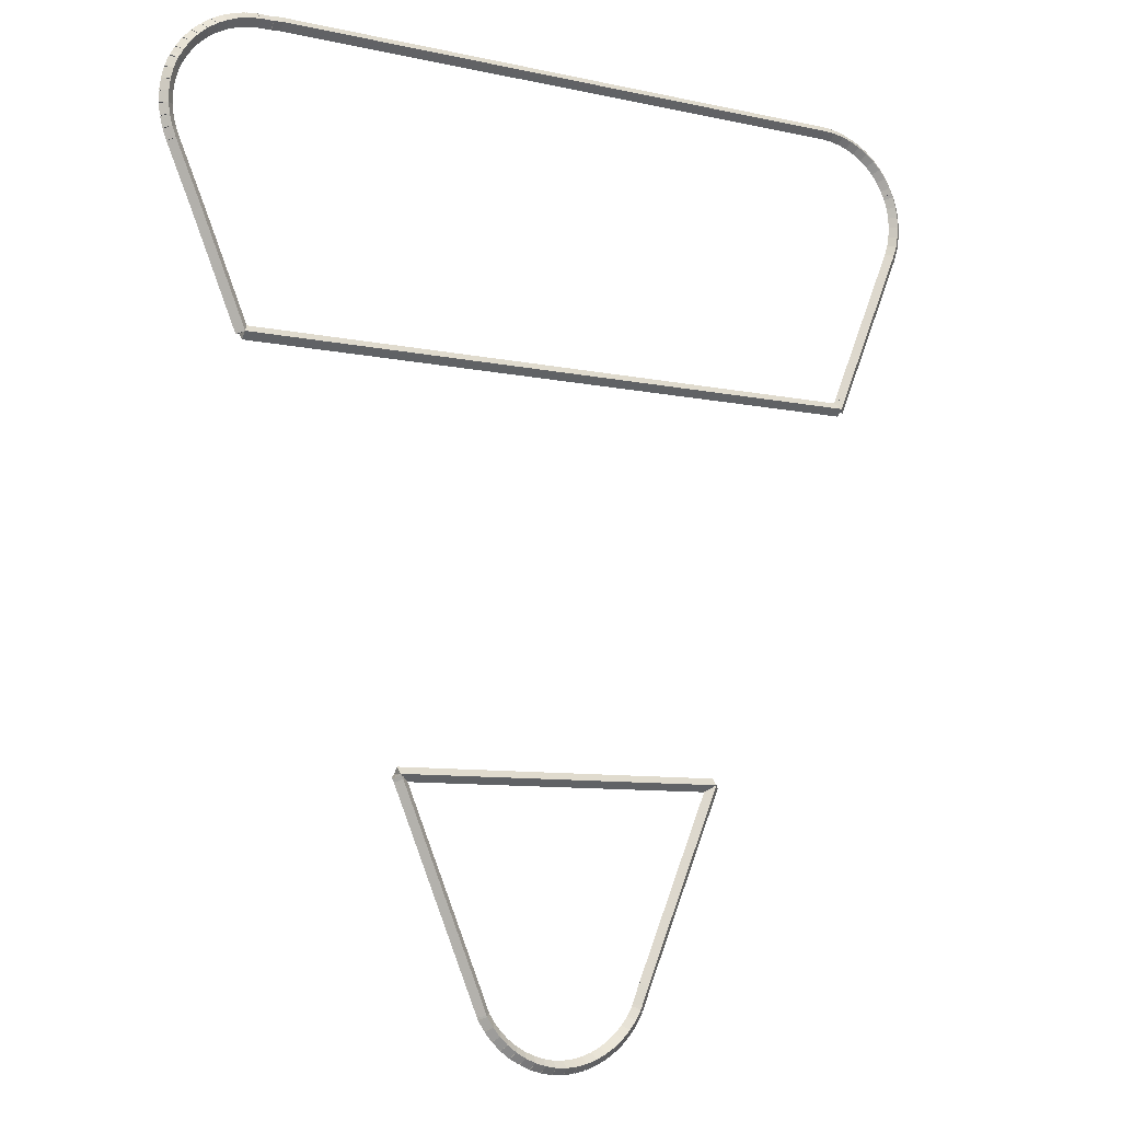
<metadata>
{"format":"obj","ext":"obj","renderer":"f3d","projection":"perspective","resolution":1024,"background":"white","views":[{"elev":-8.2,"azim":148.5,"up":"+Y"}]}
</metadata>
<code>
g boudary_original_180_0
v -47.47 12.11 52.08
v -47.44 12.2 51.98
v -47.47 12.11 51.88
v -47.49 12.01 51.98
v -47.3 12.07 52.08
v -47.28 12.17 51.98
v -47.3 12.07 51.88
v -47.32 11.97 51.98
f 1 2 3 4
f 6 2 1 5
f 5 1 4 8
f 6 5 8 7
f 8 4 3 7
f 7 3 2 6
g boudary_original_180_0
v -47.63 12.16 52.08
v -47.59 12.25 51.98
v -47.63 12.16 51.88
v -47.66 12.07 51.98
v -47.47 12.11 52.08
v -47.43 12.2 51.98
v -47.47 12.11 51.88
v -47.5 12.01 51.98
f 9 10 11 12
f 14 10 9 13
f 13 9 12 16
f 14 13 16 15
f 16 12 11 15
f 15 11 10 14
g boudary_original_180_0
v -47.78 12.23 52.08
v -47.73 12.32 51.98
v -47.78 12.23 51.88
v -47.82 12.14 51.98
v -47.63 12.16 52.08
v -47.58 12.25 51.98
v -47.63 12.16 51.88
v -47.67 12.07 51.98
f 17 18 19 20
f 22 18 17 21
f 21 17 20 24
f 22 21 24 23
f 24 20 19 23
f 23 19 18 22
g boudary_original_180_0
v -47.92 12.32 52.08
v -47.87 12.41 51.98
v -47.92 12.32 51.88
v -47.97 12.24 51.98
v -47.78 12.23 52.08
v -47.72 12.32 51.98
v -47.78 12.23 51.88
v -47.83 12.15 51.98
f 25 26 27 28
f 30 26 25 29
f 29 25 28 32
f 30 29 32 31
f 32 28 27 31
f 31 27 26 30
g boudary_original_180_0
v -48.05 12.43 52.08
v -47.99 12.51 51.98
v -48.05 12.43 51.88
v -48.12 12.35 51.98
v -47.92 12.32 52.08
v -47.86 12.4 51.98
v -47.92 12.32 51.88
v -47.98 12.25 51.98
f 33 34 35 36
f 38 34 33 37
f 37 33 36 40
f 38 37 40 39
f 40 36 35 39
f 39 35 34 38
g boudary_original_180_0
v -48.17 12.55 52.08
v -48.1 12.62 51.98
v -48.17 12.55 51.88
v -48.24 12.48 51.98
v -48.05 12.43 52.08
v -47.98 12.5 51.98
v -48.05 12.43 51.88
v -48.12 12.36 51.98
f 41 42 43 44
f 46 42 41 45
f 45 41 44 48
f 46 45 48 47
f 48 44 43 47
f 47 43 42 46
g boudary_original_180_0
v -48.27 12.68 52.08
v -48.19 12.74 51.98
v -48.27 12.68 51.88
v -48.35 12.62 51.98
v -48.17 12.55 52.08
v -48.09 12.61 51.98
v -48.17 12.55 51.88
v -48.25 12.49 51.98
f 49 50 51 52
f 54 50 49 53
f 53 49 52 56
f 54 53 56 55
f 56 52 51 55
f 55 51 50 54
g boudary_original_180_0
v -48.36 12.83 52.08
v -48.27 12.88 51.98
v -48.36 12.83 51.88
v -48.44 12.78 51.98
v -48.27 12.68 52.08
v -48.18 12.73 51.98
v -48.27 12.68 51.88
v -48.36 12.63 51.98
f 57 58 59 60
f 62 58 57 61
f 61 57 60 64
f 62 61 64 63
f 64 60 59 63
f 63 59 58 62
g boudary_original_180_0
v -48.38 12.88 52.08
v -48.28 12.92 51.98
v -48.38 12.88 51.88
v -48.47 12.84 51.98
v -48.36 12.83 52.08
v -48.26 12.87 51.98
v -48.36 12.83 51.88
v -48.45 12.79 51.98
f 65 66 67 68
f 70 66 65 69
f 69 65 68 72
f 70 69 72 71
f 72 68 67 71
f 71 67 66 70
g boudary_original_180_0
v -48.49 13.17 52.08
v -48.4 13.2 51.98
v -48.49 13.17 51.88
v -48.58 13.13 51.98
v -48.38 12.88 52.08
v -48.28 12.91 51.98
v -48.38 12.88 51.88
v -48.47 12.84 51.98
f 73 74 75 76
f 78 74 73 77
f 77 73 76 80
f 78 77 80 79
f 80 76 75 79
f 79 75 74 78
g boudary_original_180_0
v -49.68 16.01 52.08
v -49.59 16.05 51.98
v -49.68 16.01 51.88
v -49.77 15.97 51.98
v -48.49 13.17 52.08
v -48.4 13.21 51.98
v -48.49 13.17 51.88
v -48.58 13.13 51.98
f 81 82 83 84
f 86 82 81 85
f 85 81 84 88
f 86 85 88 87
f 88 84 83 87
f 87 83 82 86
g boudary_original_180_0
v -44.51 16.01 52.08
v -44.51 15.91 51.98
v -44.51 16.01 51.88
v -44.51 16.11 51.98
v -49.68 16.01 52.08
v -49.68 15.91 51.98
v -49.68 16.01 51.88
v -49.68 16.11 51.98
f 89 90 91 92
f 94 90 89 93
f 93 89 92 96
f 94 93 96 95
f 96 92 91 95
f 95 91 90 94
g boudary_original_180_0
v -44.51 16.01 52.08
v -44.6 16.05 51.98
v -44.51 16.01 51.88
v -44.42 15.97 51.98
v -44.51 16.01 52.08
v -44.6 16.05 51.98
v -44.51 16.01 51.88
v -44.42 15.97 51.98
f 97 98 99 100
f 102 98 97 101
f 101 97 100 104
f 102 101 104 103
f 104 100 99 103
f 103 99 98 102
g boudary_original_180_0
v -44.51 16 52.08
v -44.6 16.05 51.98
v -44.51 16 51.88
v -44.42 15.96 51.98
v -44.51 16.01 52.08
v -44.6 16.05 51.98
v -44.51 16.01 51.88
v -44.42 15.96 51.98
f 105 106 107 108
f 110 106 105 109
f 109 105 108 112
f 110 109 112 111
f 112 108 107 111
f 111 107 106 110
g boudary_original_180_0
v -44.52 16 52.08
v -44.61 16.04 51.98
v -44.52 16 51.88
v -44.43 15.95 51.98
v -44.51 16 52.08
v -44.6 16.05 51.98
v -44.51 16 51.88
v -44.42 15.96 51.98
f 113 114 115 116
f 118 114 113 117
f 117 113 116 120
f 118 117 120 119
f 120 116 115 119
f 119 115 114 118
g boudary_original_180_0
v -44.55 15.94 52.08
v -44.64 16 51.98
v -44.55 15.94 51.88
v -44.47 15.89 51.98
v -44.52 16 52.08
v -44.6 16.05 51.98
v -44.52 16 51.88
v -44.43 15.95 51.98
f 121 122 123 124
f 126 122 121 125
f 125 121 124 128
f 126 125 128 127
f 128 124 123 127
f 127 123 122 126
g boudary_original_180_0
v -45.8 12.95 52.08
v -45.89 12.98 51.98
v -45.8 12.95 51.88
v -45.7 12.91 51.98
v -44.55 15.94 52.08
v -44.64 15.98 51.98
v -44.55 15.94 51.88
v -44.46 15.91 51.98
f 129 130 131 132
f 134 130 129 133
f 133 129 132 136
f 134 133 136 135
f 136 132 131 135
f 135 131 130 134
g boudary_original_180_0
v -45.86 12.79 52.08
v -45.95 12.83 51.98
v -45.86 12.79 51.88
v -45.76 12.75 51.98
v -45.8 12.95 52.08
v -45.89 12.98 51.98
v -45.8 12.95 51.88
v -45.7 12.91 51.98
f 137 138 139 140
f 142 138 137 141
f 141 137 140 144
f 142 141 144 143
f 144 140 139 143
f 143 139 138 142
g boudary_original_180_0
v -45.87 12.77 52.08
v -45.96 12.81 51.98
v -45.87 12.77 51.88
v -45.78 12.73 51.98
v -45.86 12.79 52.08
v -45.95 12.83 51.98
v -45.86 12.79 51.88
v -45.77 12.75 51.98
f 145 146 147 148
f 150 146 145 149
f 149 145 148 152
f 150 149 152 151
f 152 148 147 151
f 151 147 146 150
g boudary_original_180_0
v -45.96 12.63 52.08
v -46.04 12.68 51.98
v -45.96 12.63 51.88
v -45.88 12.57 51.98
v -45.87 12.77 52.08
v -45.95 12.82 51.98
v -45.87 12.77 51.88
v -45.78 12.71 51.98
f 153 154 155 156
f 158 154 153 157
f 157 153 156 160
f 158 157 160 159
f 160 156 155 159
f 159 155 154 158
g boudary_original_180_0
v -46.07 12.5 52.08
v -46.14 12.56 51.98
v -46.07 12.5 51.88
v -45.99 12.43 51.98
v -45.96 12.63 52.08
v -46.04 12.69 51.98
v -45.96 12.63 51.88
v -45.88 12.56 51.98
f 161 162 163 164
f 166 162 161 165
f 165 161 164 168
f 166 165 168 167
f 168 164 163 167
f 167 163 162 166
g boudary_original_180_0
v -46.19 12.38 52.08
v -46.26 12.46 51.98
v -46.19 12.38 51.88
v -46.12 12.31 51.98
v -46.07 12.5 52.08
v -46.14 12.57 51.98
v -46.07 12.5 51.88
v -46 12.43 51.98
f 169 170 171 172
f 174 170 169 173
f 173 169 172 176
f 174 173 176 175
f 176 172 171 175
f 175 171 170 174
g boudary_original_180_0
v -46.33 12.28 52.08
v -46.39 12.36 51.98
v -46.33 12.28 51.88
v -46.27 12.2 51.98
v -46.19 12.38 52.08
v -46.25 12.46 51.98
v -46.19 12.38 51.88
v -46.13 12.3 51.98
f 177 178 179 180
f 182 178 177 181
f 181 177 180 184
f 182 181 184 183
f 184 180 179 183
f 183 179 178 182
g boudary_original_180_0
v -46.48 12.2 52.08
v -46.52 12.29 51.98
v -46.48 12.2 51.88
v -46.43 12.11 51.98
v -46.33 12.28 52.08
v -46.38 12.37 51.98
v -46.33 12.28 51.88
v -46.28 12.2 51.98
f 185 186 187 188
f 190 186 185 189
f 189 185 188 192
f 190 189 192 191
f 192 188 187 191
f 191 187 186 190
g boudary_original_180_0
v -46.63 12.14 52.08
v -46.67 12.23 51.98
v -46.63 12.14 51.88
v -46.59 12.04 51.98
v -46.48 12.2 52.08
v -46.51 12.29 51.98
v -46.48 12.2 51.88
v -46.44 12.11 51.98
f 193 194 195 196
f 198 194 193 197
f 197 193 196 200
f 198 197 200 199
f 200 196 195 199
f 199 195 194 198
g boudary_original_180_0
v -46.79 12.09 52.08
v -46.82 12.18 51.98
v -46.79 12.09 51.88
v -46.77 11.99 51.98
v -46.63 12.14 52.08
v -46.66 12.23 51.98
v -46.63 12.14 51.88
v -46.6 12.04 51.98
f 201 202 203 204
f 206 202 201 205
f 205 201 204 208
f 206 205 208 207
f 208 204 203 207
f 207 203 202 206
g boudary_original_180_0
v -46.96 12.06 52.08
v -46.98 12.16 51.98
v -46.96 12.06 51.88
v -46.95 11.96 51.98
v -46.79 12.09 52.08
v -46.81 12.19 51.98
v -46.79 12.09 51.88
v -46.78 11.99 51.98
f 209 210 211 212
f 214 210 209 213
f 213 209 212 216
f 214 213 216 215
f 216 212 211 215
f 215 211 210 214
g boudary_original_180_0
v -47.13 12.05 52.08
v -47.13 12.15 51.98
v -47.13 12.05 51.88
v -47.13 11.95 51.98
v -46.96 12.06 52.08
v -46.97 12.16 51.98
v -46.96 12.06 51.88
v -46.96 11.96 51.98
f 217 218 219 220
f 222 218 217 221
f 221 217 220 224
f 222 221 224 223
f 224 220 219 223
f 223 219 218 222
g boudary_original_180_0
v -47.3 12.07 52.08
v -47.29 12.17 51.98
v -47.3 12.07 51.88
v -47.31 11.97 51.98
v -47.13 12.05 52.08
v -47.12 12.15 51.98
v -47.13 12.05 51.88
v -47.14 11.95 51.98
f 225 226 227 228
f 230 226 225 229
f 229 225 228 232
f 230 229 232 231
f 232 228 227 231
f 231 227 226 230
g boudary_original_180_1
v -53.23 24.84 52.08
v -53.13 24.84 51.98
v -53.23 24.84 51.88
v -53.33 24.83 51.98
v -53.22 24.68 52.08
v -53.12 24.68 51.98
v -53.22 24.68 51.88
v -53.32 24.67 51.98
f 233 234 235 236
f 238 234 233 237
f 237 233 236 240
f 238 237 240 239
f 240 236 235 239
f 239 235 234 238
g boudary_original_180_1
v -53.22 25 52.08
v -53.12 24.99 51.98
v -53.22 25 51.88
v -53.32 25.01 51.98
v -53.23 24.84 52.08
v -53.13 24.83 51.98
v -53.23 24.84 51.88
v -53.33 24.84 51.98
f 241 242 243 244
f 246 242 241 245
f 245 241 244 248
f 246 245 248 247
f 248 244 243 247
f 247 243 242 246
g boudary_original_180_1
v -53.19 25.16 52.08
v -53.09 25.14 51.98
v -53.19 25.16 51.88
v -53.29 25.18 51.98
v -53.22 25 52.08
v -53.12 24.98 51.98
v -53.22 25 51.88
v -53.32 25.02 51.98
f 249 250 251 252
f 254 250 249 253
f 253 249 252 256
f 254 253 256 255
f 256 252 251 255
f 255 251 250 254
g boudary_original_180_1
v -53.14 25.31 52.08
v -53.04 25.28 51.98
v -53.14 25.31 51.88
v -53.24 25.34 51.98
v -53.19 25.16 52.08
v -53.09 25.13 51.98
v -53.19 25.16 51.88
v -53.28 25.19 51.98
f 257 258 259 260
f 262 258 257 261
f 261 257 260 264
f 262 261 264 263
f 264 260 259 263
f 263 259 258 262
g boudary_original_180_1
v -53.11 25.36 52.08
v -53.02 25.31 51.98
v -53.11 25.36 51.88
v -53.2 25.41 51.98
v -53.14 25.31 52.08
v -53.05 25.26 51.98
v -53.14 25.31 51.88
v -53.23 25.36 51.98
f 265 266 267 268
f 270 266 265 269
f 269 265 268 272
f 270 269 272 271
f 272 268 267 271
f 271 267 266 270
g boudary_original_180_1
v -53.07 25.45 52.08
v -52.98 25.41 51.98
v -53.07 25.45 51.88
v -53.16 25.49 51.98
v -53.11 25.36 52.08
v -53.02 25.32 51.98
v -53.11 25.36 51.88
v -53.2 25.4 51.98
f 273 274 275 276
f 278 274 273 277
f 277 273 276 280
f 278 277 280 279
f 280 276 275 279
f 279 275 274 278
g boudary_original_180_1
v -52.99 25.59 52.08
v -52.9 25.53 51.98
v -52.99 25.59 51.88
v -53.07 25.64 51.98
v -53.07 25.45 52.08
v -52.99 25.4 51.98
v -53.07 25.45 51.88
v -53.16 25.5 51.98
f 281 282 283 284
f 286 282 281 285
f 285 281 284 288
f 286 285 288 287
f 288 284 283 287
f 287 283 282 286
g boudary_original_180_1
v -52.88 25.71 52.08
v -52.81 25.65 51.98
v -52.88 25.71 51.88
v -52.96 25.78 51.98
v -52.99 25.59 52.08
v -52.91 25.52 51.98
v -52.99 25.59 51.88
v -53.06 25.65 51.98
f 289 290 291 292
f 294 290 289 293
f 293 289 292 296
f 294 293 296 295
f 296 292 291 295
f 295 291 290 294
g boudary_original_180_1
v -52.76 25.83 52.08
v -52.7 25.76 51.98
v -52.76 25.83 51.88
v -52.83 25.9 51.98
v -52.88 25.71 52.08
v -52.81 25.64 51.98
v -52.88 25.71 51.88
v -52.95 25.79 51.98
f 297 298 299 300
f 302 298 297 301
f 301 297 300 304
f 302 301 304 303
f 304 300 299 303
f 303 299 298 302
g boudary_original_180_1
v -52.63 25.93 52.08
v -52.57 25.85 51.98
v -52.63 25.93 51.88
v -52.69 26.01 51.98
v -52.76 25.83 52.08
v -52.7 25.75 51.98
v -52.76 25.83 51.88
v -52.82 25.91 51.98
f 305 306 307 308
f 310 306 305 309
f 309 305 308 312
f 310 309 312 311
f 312 308 307 311
f 311 307 306 310
g boudary_original_180_1
v -52.49 26.01 52.08
v -52.44 25.92 51.98
v -52.49 26.01 51.88
v -52.54 26.1 51.98
v -52.63 25.93 52.08
v -52.58 25.84 51.98
v -52.63 25.93 51.88
v -52.68 26.01 51.98
f 313 314 315 316
f 318 314 313 317
f 317 313 316 320
f 318 317 320 319
f 320 316 315 319
f 319 315 314 318
g boudary_original_180_1
v -52.33 26.08 52.08
v -52.29 25.99 51.98
v -52.33 26.08 51.88
v -52.37 26.17 51.98
v -52.49 26.01 52.08
v -52.45 25.92 51.98
v -52.49 26.01 51.88
v -52.53 26.1 51.98
f 321 322 323 324
f 326 322 321 325
f 325 321 324 328
f 326 325 328 327
f 328 324 323 327
f 327 323 322 326
g boudary_original_180_1
v -52.17 26.13 52.08
v -52.15 26.03 51.98
v -52.17 26.13 51.88
v -52.2 26.22 51.98
v -52.33 26.08 52.08
v -52.31 25.98 51.98
v -52.33 26.08 51.88
v -52.36 26.17 51.98
f 329 330 331 332
f 334 330 329 333
f 333 329 332 336
f 334 333 336 335
f 336 332 331 335
f 335 331 330 334
g boudary_original_180_1
v -52.01 26.16 52.08
v -51.99 26.06 51.98
v -52.01 26.16 51.88
v -52.03 26.25 51.98
v -52.17 26.13 52.08
v -52.16 26.03 51.98
v -52.17 26.13 51.88
v -52.19 26.22 51.98
f 337 338 339 340
f 342 338 337 341
f 341 337 340 344
f 342 341 344 343
f 344 340 339 343
f 343 339 338 342
g boudary_original_180_1
v -51.84 26.17 52.08
v -51.84 26.07 51.98
v -51.84 26.17 51.88
v -51.85 26.27 51.98
v -52.01 26.16 52.08
v -52 26.06 51.98
v -52.01 26.16 51.88
v -52.02 26.26 51.98
f 345 346 347 348
f 350 346 345 349
f 349 345 348 352
f 350 349 352 351
f 352 348 347 351
f 351 347 346 350
g boudary_original_180_1
v -42.6 26.18 52.08
v -42.6 26.08 51.98
v -42.6 26.18 51.88
v -42.6 26.28 51.98
v -51.84 26.17 52.08
v -51.84 26.07 51.98
v -51.84 26.17 51.88
v -51.84 26.27 51.98
f 353 354 355 356
f 358 354 353 357
f 357 353 356 360
f 358 357 360 359
f 360 356 355 359
f 359 355 354 358
g boudary_original_180_1
v -42.46 26.16 52.08
v -42.47 26.07 51.98
v -42.46 26.16 51.88
v -42.45 26.26 51.98
v -42.6 26.18 52.08
v -42.61 26.08 51.98
v -42.6 26.18 51.88
v -42.59 26.28 51.98
f 361 362 363 364
f 366 362 361 365
f 365 361 364 368
f 366 365 368 367
f 368 364 363 367
f 367 363 362 366
g boudary_original_180_1
v -42.27 26.16 52.08
v -42.27 26.06 51.98
v -42.27 26.16 51.88
v -42.27 26.26 51.98
v -42.46 26.16 52.08
v -42.46 26.06 51.98
v -42.46 26.16 51.88
v -42.46 26.26 51.98
f 369 370 371 372
f 374 370 369 373
f 373 369 372 376
f 374 373 376 375
f 376 372 371 375
f 375 371 370 374
g boudary_original_180_1
v -42.1 26.15 52.08
v -42.11 26.05 51.98
v -42.1 26.15 51.88
v -42.09 26.24 51.98
v -42.27 26.16 52.08
v -42.28 26.06 51.98
v -42.27 26.16 51.88
v -42.26 26.26 51.98
f 377 378 379 380
f 382 378 377 381
f 381 377 380 384
f 382 381 384 383
f 384 380 379 383
f 383 379 378 382
g boudary_original_180_1
v -41.94 26.11 52.08
v -41.96 26.01 51.98
v -41.94 26.11 51.88
v -41.92 26.21 51.98
v -42.1 26.15 52.08
v -42.12 26.05 51.98
v -42.1 26.15 51.88
v -42.08 26.24 51.98
f 385 386 387 388
f 390 386 385 389
f 389 385 388 392
f 390 389 392 391
f 392 388 387 391
f 391 387 386 390
g boudary_original_180_1
v -41.78 26.05 52.08
v -41.81 25.96 51.98
v -41.78 26.05 51.88
v -41.75 26.15 51.98
v -41.94 26.11 52.08
v -41.97 26.01 51.98
v -41.94 26.11 51.88
v -41.9 26.2 51.98
f 393 394 395 396
f 398 394 393 397
f 397 393 396 400
f 398 397 400 399
f 400 396 395 399
f 399 395 394 398
g boudary_original_180_1
v -41.63 25.98 52.08
v -41.68 25.89 51.98
v -41.63 25.98 51.88
v -41.59 26.07 51.98
v -41.78 26.05 52.08
v -41.83 25.96 51.98
v -41.78 26.05 51.88
v -41.74 26.14 51.98
f 401 402 403 404
f 406 402 401 405
f 405 401 404 408
f 406 405 408 407
f 408 404 403 407
f 407 403 402 406
g boudary_original_180_1
v -41.49 25.89 52.08
v -41.55 25.8 51.98
v -41.49 25.89 51.88
v -41.44 25.97 51.98
v -41.63 25.98 52.08
v -41.69 25.89 51.98
v -41.63 25.98 51.88
v -41.58 26.06 51.98
f 409 410 411 412
f 414 410 409 413
f 413 409 412 416
f 414 413 416 415
f 416 412 411 415
f 415 411 410 414
g boudary_original_180_1
v -41.36 25.78 52.08
v -41.43 25.71 51.98
v -41.36 25.78 51.88
v -41.3 25.86 51.98
v -41.49 25.89 52.08
v -41.56 25.81 51.98
v -41.49 25.89 51.88
v -41.43 25.96 51.98
f 417 418 419 420
f 422 418 417 421
f 421 417 420 424
f 422 421 424 423
f 424 420 419 423
f 423 419 418 422
g boudary_original_180_1
v -41.25 25.66 52.08
v -41.32 25.59 51.98
v -41.25 25.66 51.88
v -41.18 25.73 51.98
v -41.36 25.78 52.08
v -41.44 25.71 51.98
v -41.36 25.78 51.88
v -41.29 25.85 51.98
f 425 426 427 428
f 430 426 425 429
f 429 425 428 432
f 430 429 432 431
f 432 428 427 431
f 431 427 426 430
g boudary_original_180_1
v -41.16 25.53 52.08
v -41.24 25.47 51.98
v -41.16 25.53 51.88
v -41.07 25.59 51.98
v -41.25 25.66 52.08
v -41.33 25.6 51.98
v -41.25 25.66 51.88
v -41.17 25.72 51.98
f 433 434 435 436
f 438 434 433 437
f 437 433 436 440
f 438 437 440 439
f 440 436 435 439
f 439 435 434 438
g boudary_original_180_1
v -41.11 25.45 52.08
v -41.2 25.4 51.98
v -41.11 25.45 51.88
v -41.02 25.5 51.98
v -41.16 25.53 52.08
v -41.24 25.48 51.98
v -41.16 25.53 51.88
v -41.07 25.58 51.98
f 441 442 443 444
f 446 442 441 445
f 445 441 444 448
f 446 445 448 447
f 448 444 443 447
f 447 443 442 446
g boudary_original_180_1
v -41.08 25.4 52.08
v -41.16 25.34 51.98
v -41.08 25.4 51.88
v -41 25.46 51.98
v -41.11 25.45 52.08
v -41.19 25.39 51.98
v -41.11 25.45 51.88
v -41.03 25.51 51.98
f 449 450 451 452
f 454 450 449 453
f 453 449 452 456
f 454 453 456 455
f 456 452 451 455
f 455 451 450 454
g boudary_original_180_1
v -41.02 25.25 52.08
v -41.11 25.21 51.98
v -41.02 25.25 51.88
v -40.92 25.29 51.98
v -41.08 25.4 52.08
v -41.17 25.36 51.98
v -41.08 25.4 51.88
v -40.98 25.44 51.98
f 457 458 459 460
f 462 458 457 461
f 461 457 460 464
f 462 461 464 463
f 464 460 459 463
f 463 459 458 462
g boudary_original_180_1
v -40.98 25.09 52.08
v -41.08 25.07 51.98
v -40.98 25.09 51.88
v -40.88 25.12 51.98
v -41.02 25.25 52.08
v -41.12 25.22 51.98
v -41.02 25.25 51.88
v -40.92 25.27 51.98
f 465 466 467 468
f 470 466 465 469
f 469 465 468 472
f 470 469 472 471
f 472 468 467 471
f 471 467 466 470
g boudary_original_180_1
v -40.96 24.93 52.08
v -41.06 24.92 51.98
v -40.96 24.93 51.88
v -40.86 24.94 51.98
v -40.98 25.09 52.08
v -41.08 25.08 51.98
v -40.98 25.09 51.88
v -40.88 25.11 51.98
f 473 474 475 476
f 478 474 473 477
f 477 473 476 480
f 478 477 480 479
f 480 476 475 479
f 479 475 474 478
g boudary_original_180_1
v -40.96 24.77 52.08
v -41.06 24.77 51.98
v -40.96 24.77 51.88
v -40.86 24.77 51.98
v -40.96 24.93 52.08
v -41.06 24.93 51.98
v -40.96 24.93 51.88
v -40.86 24.93 51.98
f 481 482 483 484
f 486 482 481 485
f 485 481 484 488
f 486 485 488 487
f 488 484 483 487
f 487 483 482 486
g boudary_original_180_1
v -40.98 24.61 52.08
v -41.07 24.62 51.98
v -40.98 24.61 51.88
v -40.88 24.6 51.98
v -40.96 24.77 52.08
v -41.06 24.78 51.98
v -40.96 24.77 51.88
v -40.86 24.76 51.98
f 489 490 491 492
f 494 490 489 493
f 493 489 492 496
f 494 493 496 495
f 496 492 491 495
f 495 491 490 494
g boudary_original_180_1
v -41.01 24.45 52.08
v -41.11 24.48 51.98
v -41.01 24.45 51.88
v -40.92 24.43 51.98
v -40.98 24.61 52.08
v -41.07 24.63 51.98
v -40.98 24.61 51.88
v -40.88 24.59 51.98
f 497 498 499 500
f 502 498 497 501
f 501 497 500 504
f 502 501 504 503
f 504 500 499 503
f 503 499 498 502
g boudary_original_180_1
v -41.07 24.3 52.08
v -41.16 24.34 51.98
v -41.07 24.3 51.88
v -40.98 24.27 51.98
v -41.01 24.45 52.08
v -41.11 24.49 51.98
v -41.01 24.45 51.88
v -40.92 24.42 51.98
f 505 506 507 508
f 510 506 505 509
f 509 505 508 512
f 510 509 512 511
f 512 508 507 511
f 511 507 506 510
g boudary_original_180_1
v -41.46 23.4 52.08
v -41.55 23.44 51.98
v -41.46 23.4 51.88
v -41.37 23.36 51.98
v -41.07 24.3 52.08
v -41.16 24.34 51.98
v -41.07 24.3 51.88
v -40.98 24.26 51.98
f 513 514 515 516
f 518 514 513 517
f 517 513 516 520
f 518 517 520 519
f 520 516 515 519
f 519 515 514 518
g boudary_original_180_1
v -42.12 21.81 52.08
v -42.21 21.85 51.98
v -42.12 21.81 51.88
v -42.02 21.78 51.98
v -41.46 23.4 52.08
v -41.55 23.44 51.98
v -41.46 23.4 51.88
v -41.36 23.36 51.98
f 521 522 523 524
f 526 522 521 525
f 525 521 524 528
f 526 525 528 527
f 528 524 523 527
f 527 523 522 526
g boudary_original_180_1
v -52.07 21.81 52.08
v -52.07 21.91 51.98
v -52.07 21.81 51.88
v -52.07 21.71 51.98
v -42.12 21.81 52.08
v -42.12 21.91 51.98
v -42.12 21.81 51.88
v -42.12 21.71 51.98
f 529 530 531 532
f 534 530 529 533
f 533 529 532 536
f 534 533 536 535
f 536 532 531 535
f 535 531 530 534
g boudary_original_180_1
v -52.12 21.94 52.08
v -52.03 21.98 51.98
v -52.12 21.94 51.88
v -52.21 21.9 51.98
v -52.07 21.81 52.08
v -51.97 21.85 51.98
v -52.07 21.81 51.88
v -52.16 21.78 51.98
f 537 538 539 540
f 542 538 537 541
f 541 537 540 544
f 542 541 544 543
f 544 540 539 543
f 543 539 538 542
g boudary_original_180_1
v -53.14 24.36 52.08
v -53.04 24.4 51.98
v -53.14 24.36 51.88
v -53.23 24.33 51.98
v -52.12 21.94 52.08
v -52.03 21.98 51.98
v -52.12 21.94 51.88
v -52.21 21.9 51.98
f 545 546 547 548
f 550 546 545 549
f 549 545 548 552
f 550 549 552 551
f 552 548 547 551
f 551 547 546 550
g boudary_original_180_1
v -53.19 24.52 52.08
v -53.09 24.55 51.98
v -53.19 24.52 51.88
v -53.28 24.49 51.98
v -53.14 24.36 52.08
v -53.04 24.4 51.98
v -53.14 24.36 51.88
v -53.23 24.33 51.98
f 553 554 555 556
f 558 554 553 557
f 557 553 556 560
f 558 557 560 559
f 560 556 555 559
f 559 555 554 558
g boudary_original_180_1
v -53.22 24.68 52.08
v -53.12 24.7 51.98
v -53.22 24.68 51.88
v -53.31 24.66 51.98
v -53.19 24.52 52.08
v -53.09 24.54 51.98
v -53.19 24.52 51.88
v -53.28 24.5 51.98
f 561 562 563 564
f 566 562 561 565
f 565 561 564 568
f 566 565 568 567
f 568 564 563 567
f 567 563 562 566

</code>
